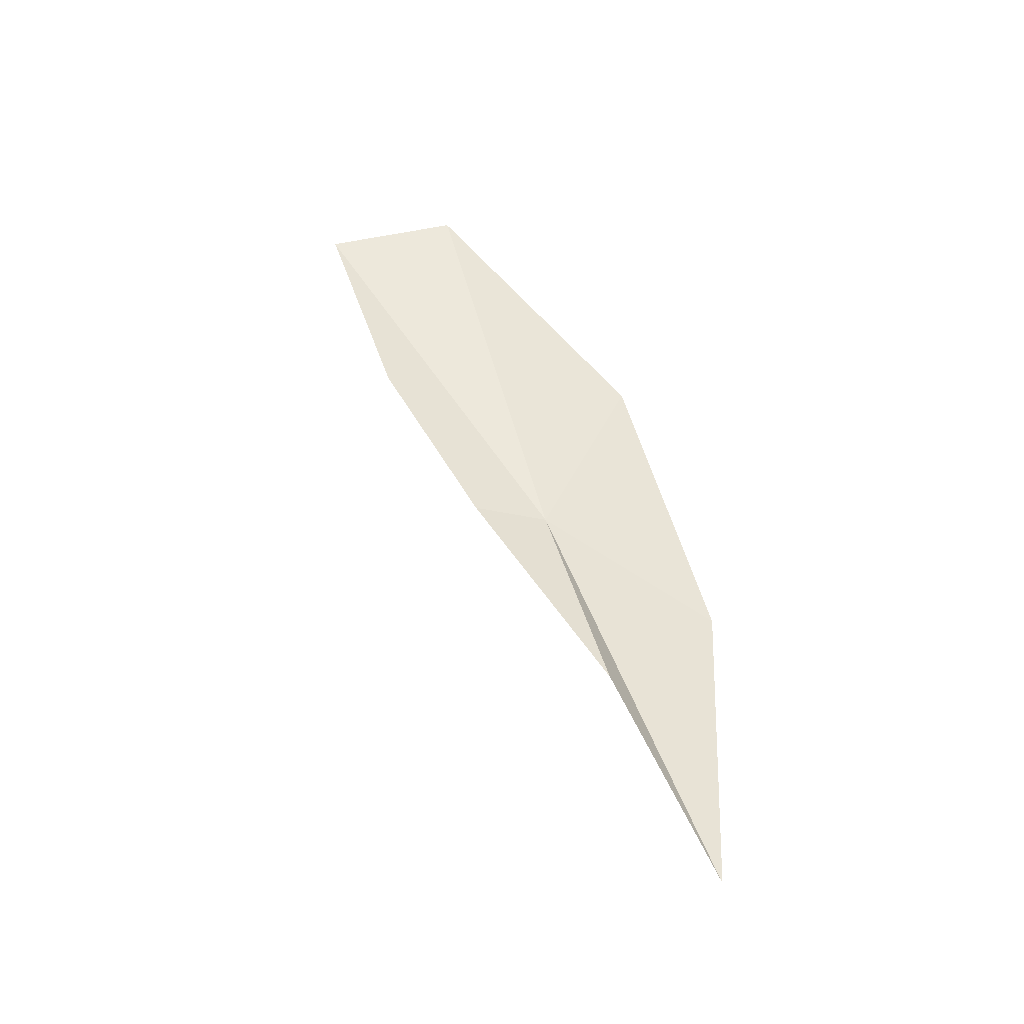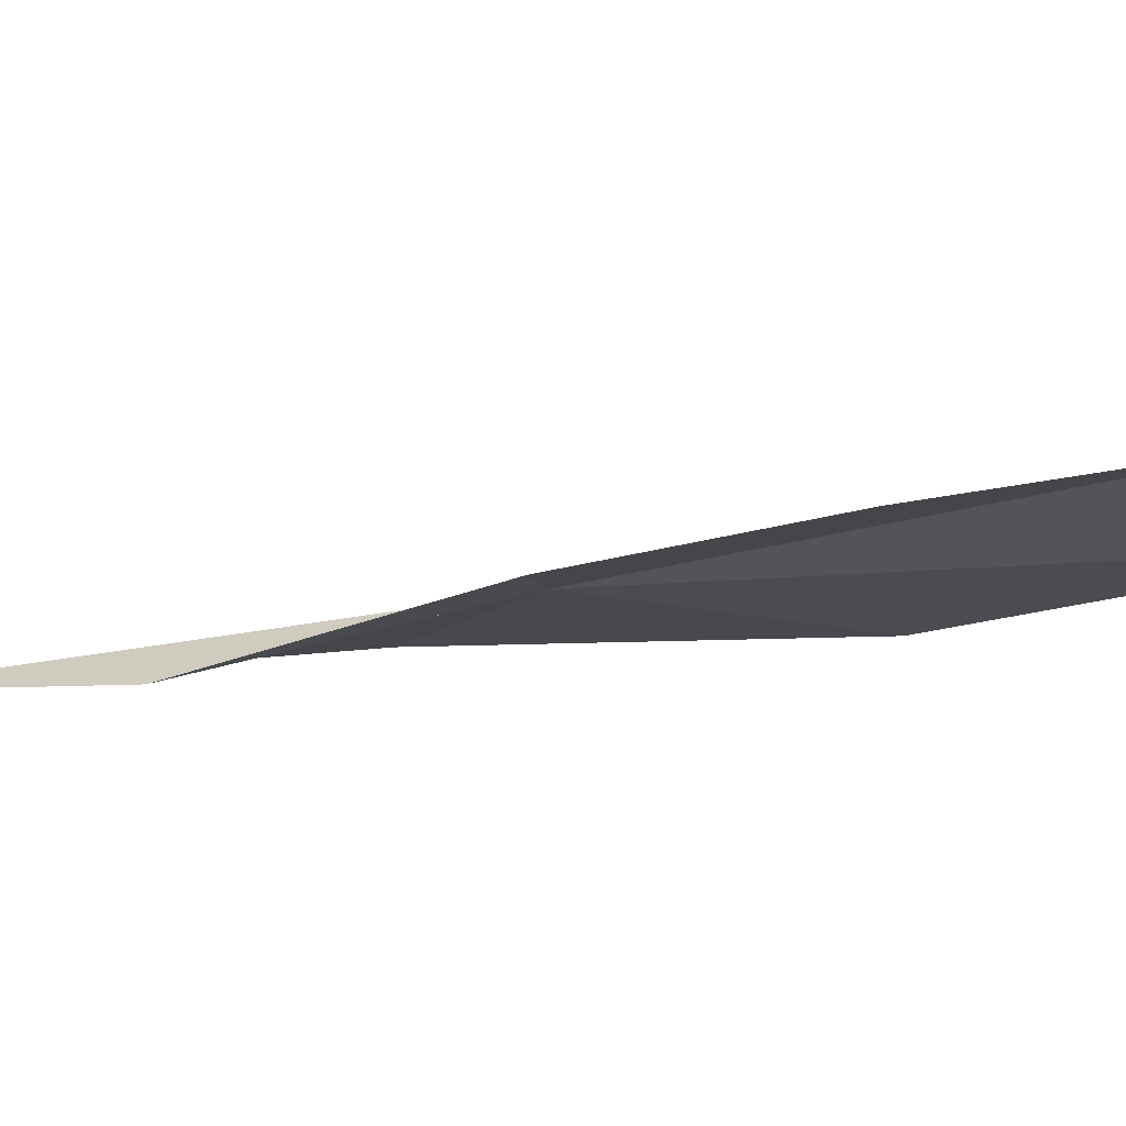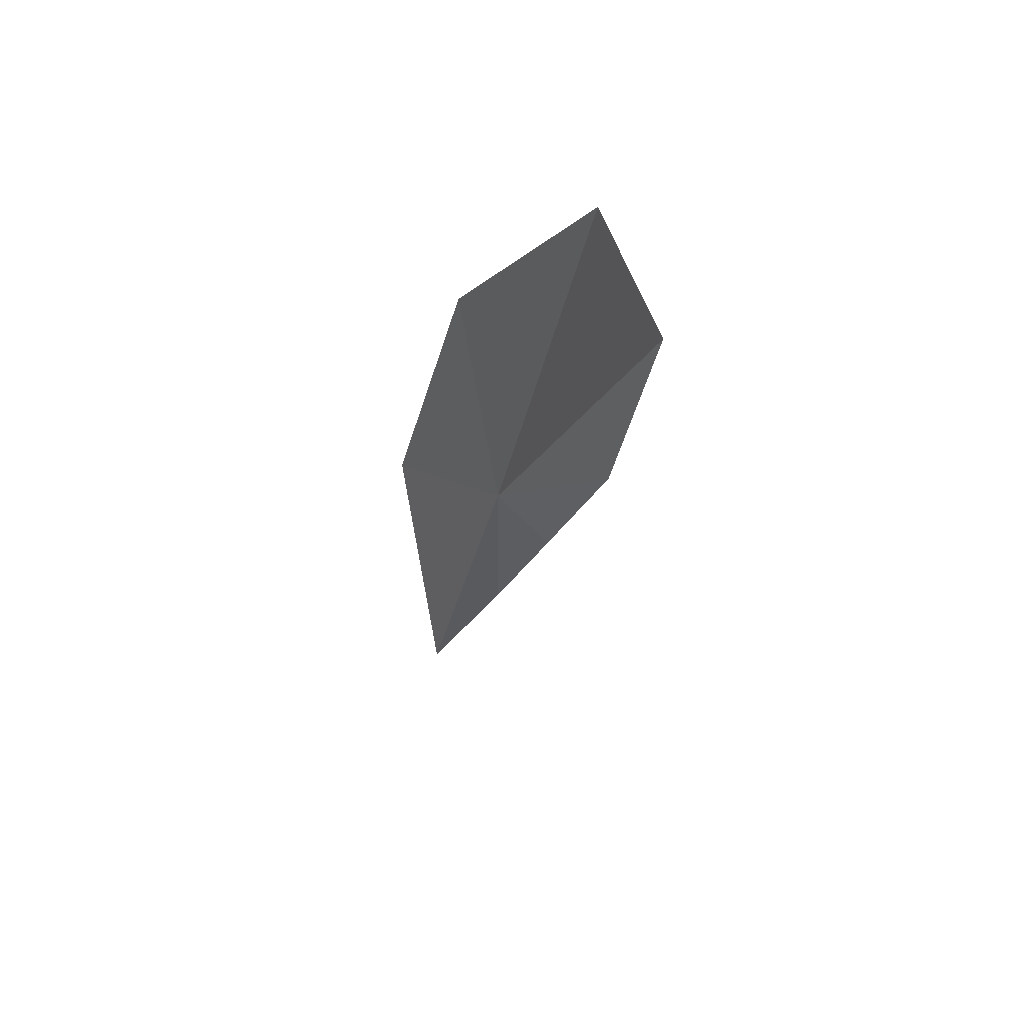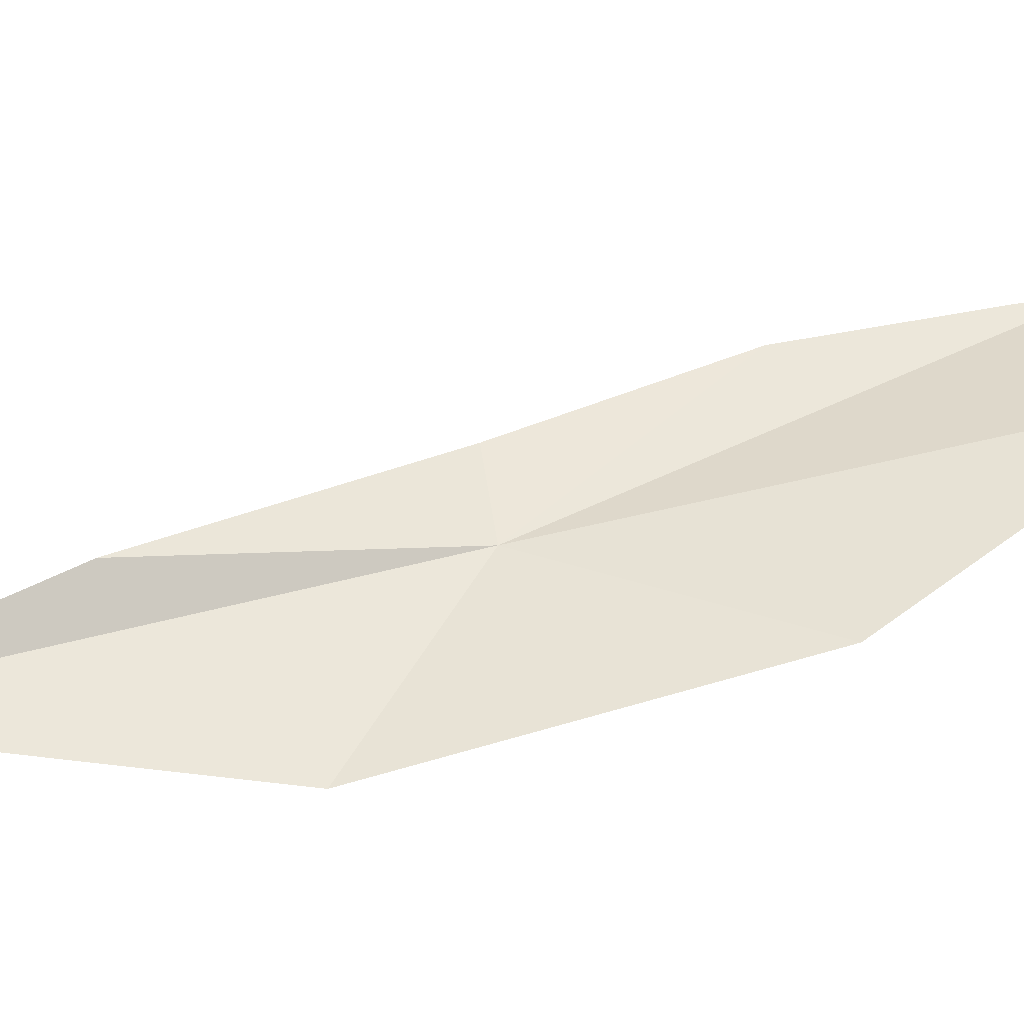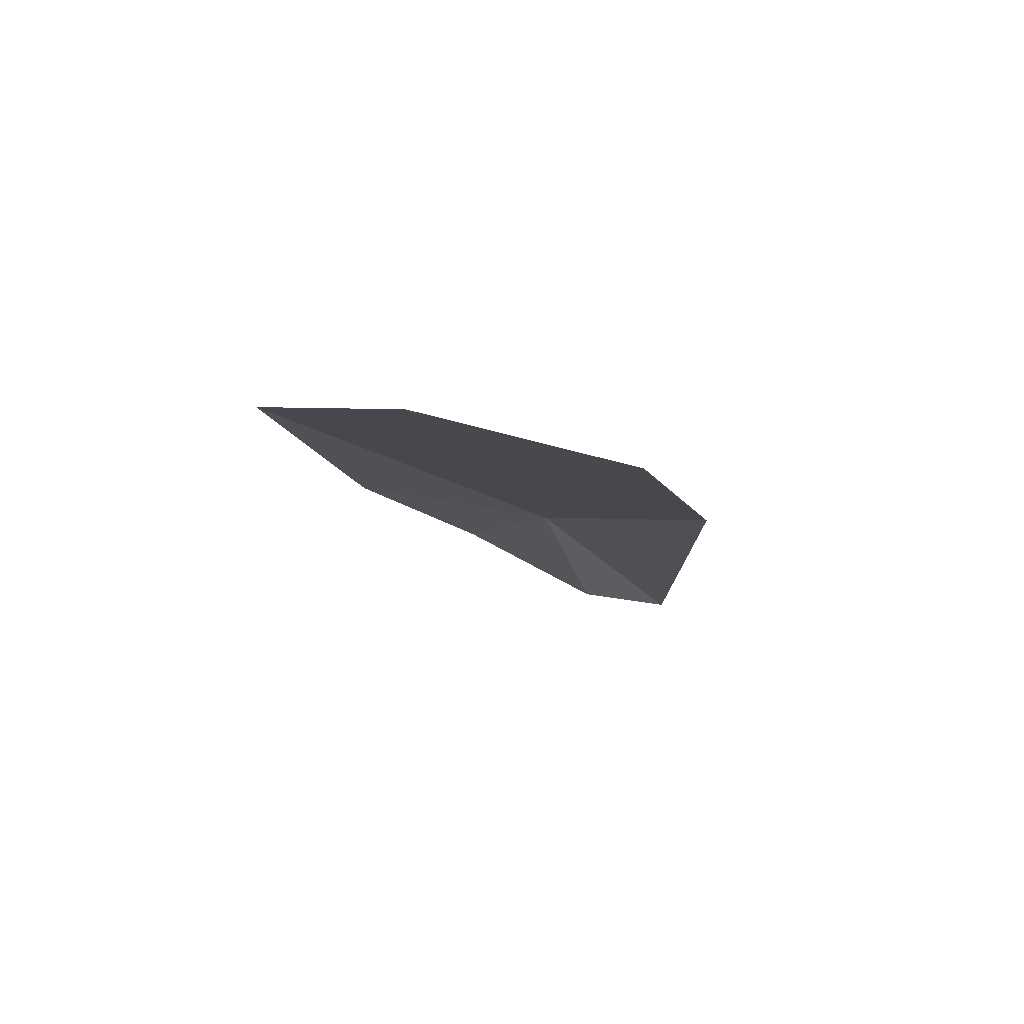
<metadata>
{"format":"obj","ext":"obj","renderer":"f3d","projection":"perspective","resolution":1024,"background":"white","views":[{"elev":-43.7,"azim":85.3,"up":"+Y"},{"elev":65.9,"azim":87.8,"up":"+Z"},{"elev":45.2,"azim":-24.5,"up":"+Y"},{"elev":-57.5,"azim":89.0,"up":"+Z"},{"elev":74.3,"azim":96.9,"up":"+Y"}]}
</metadata>
<code>
v -1.109 -0.8462 18.93
v -1.63 -1.938 16.8
v -1.337 -5.907 17.05
v -0.6563 1.137 21.03
v -0.8191 -0.9845 19.83
v -0.6084 3.84 21.92
v -0.5766 4.41 20.34
v -1.139 1.598 17.85
v -0.8147 -3.559 18.25
f 1 2 3
f 1 5 4
f 1 4 6
f 1 6 7
f 1 8 2
f 1 9 5
f 1 3 9
f 1 7 8

</code>
